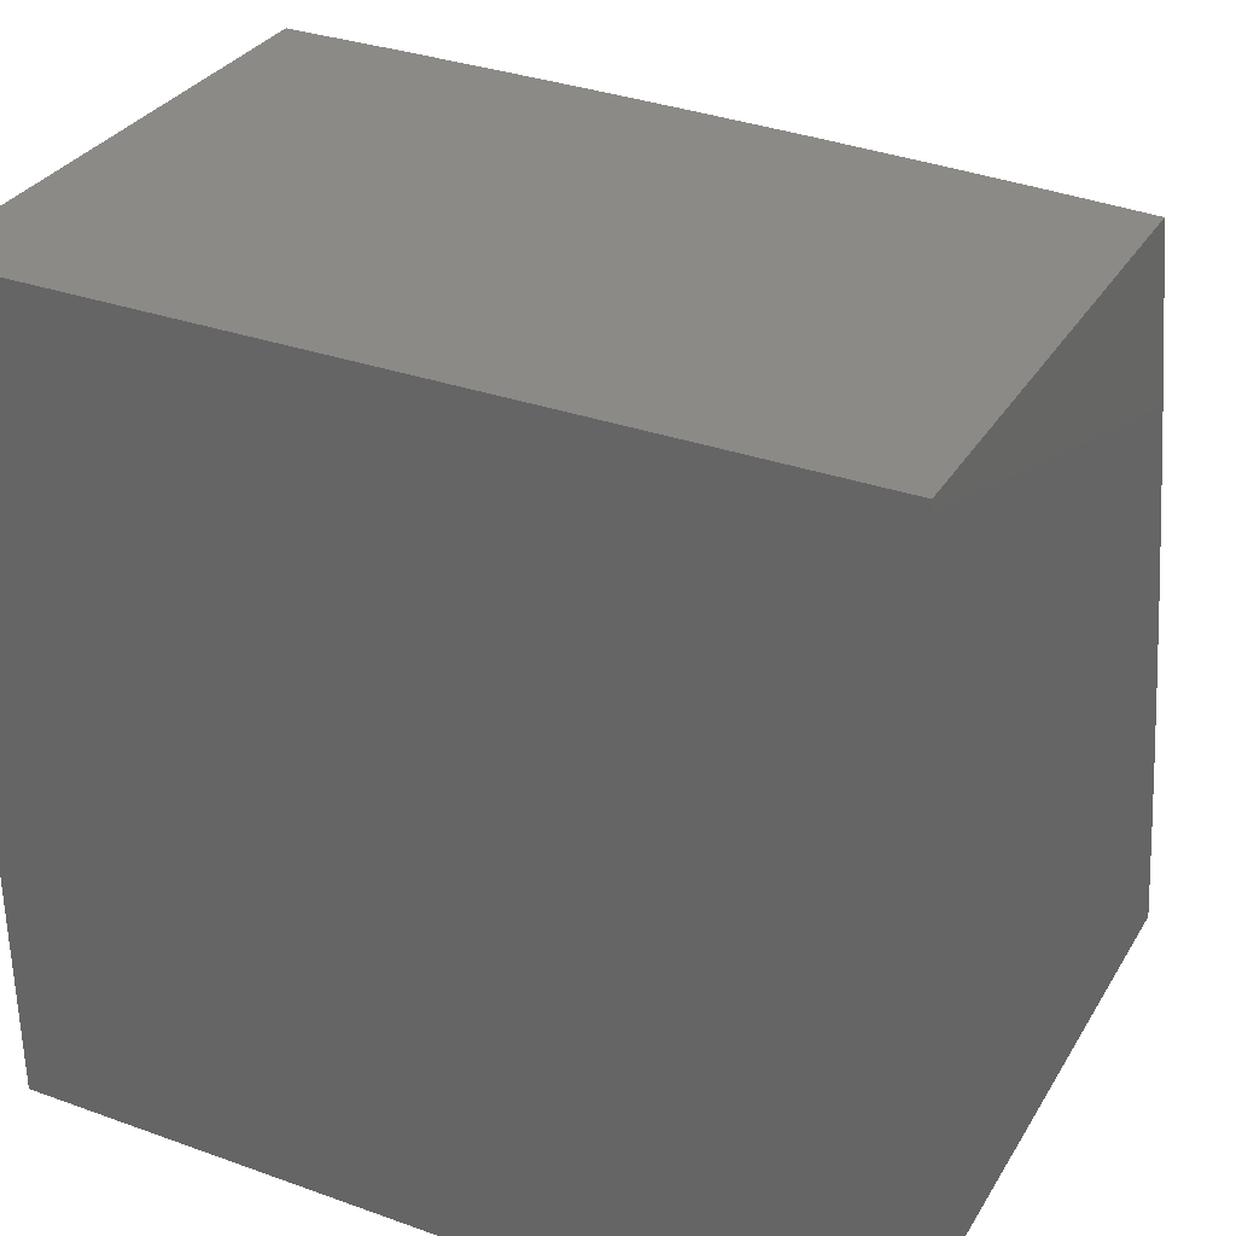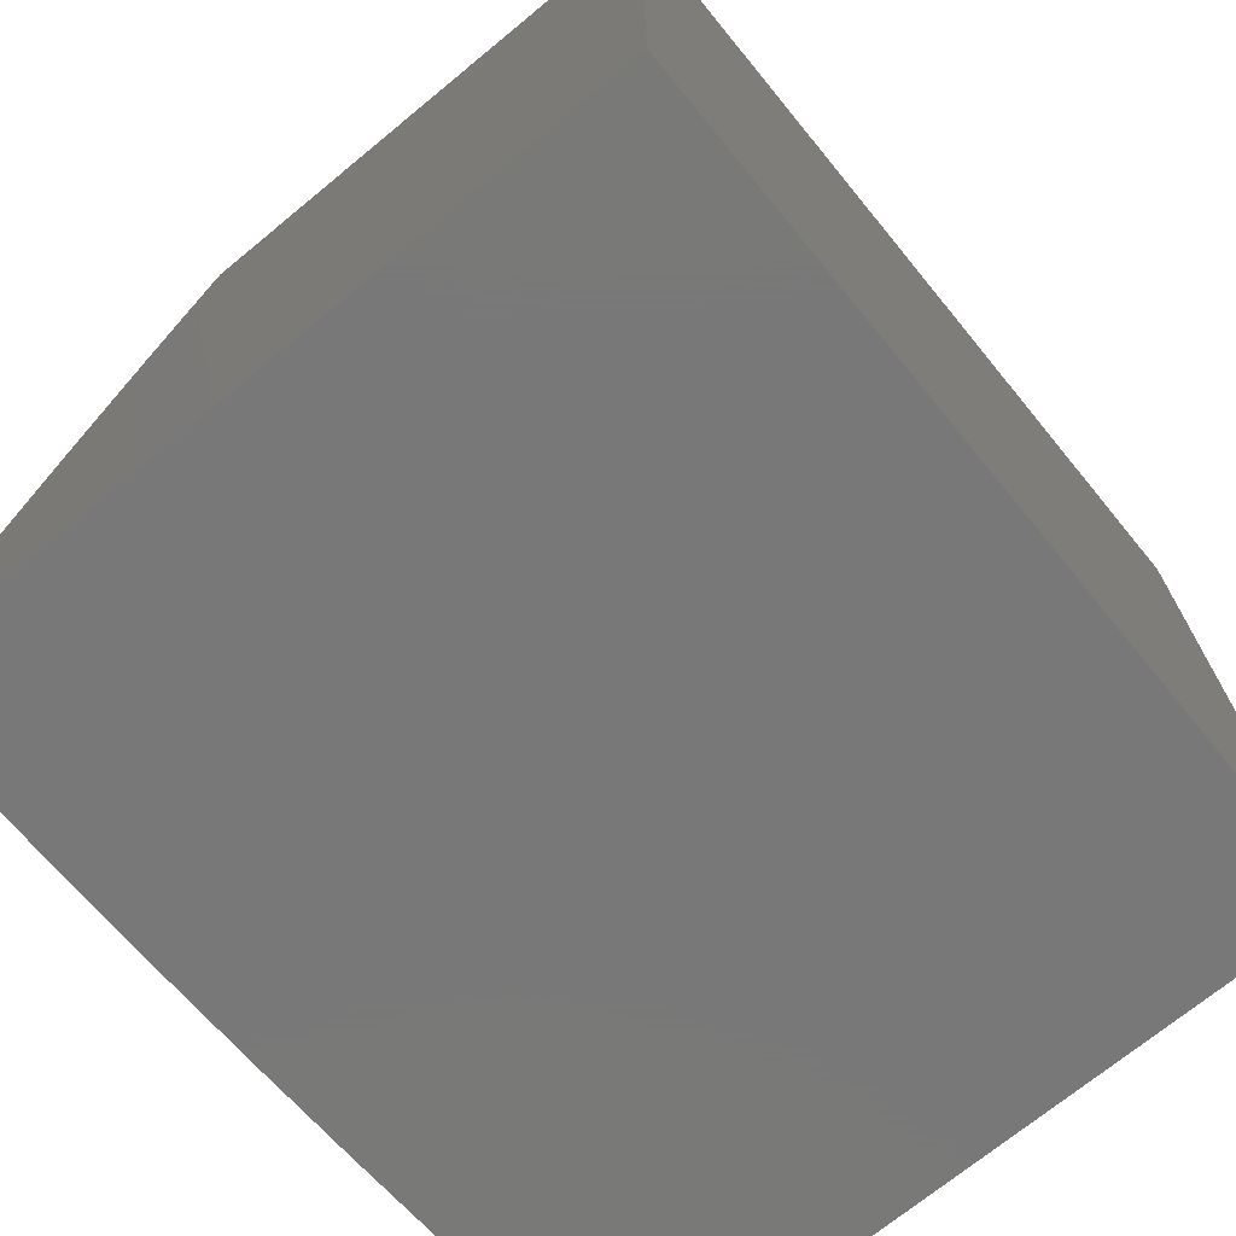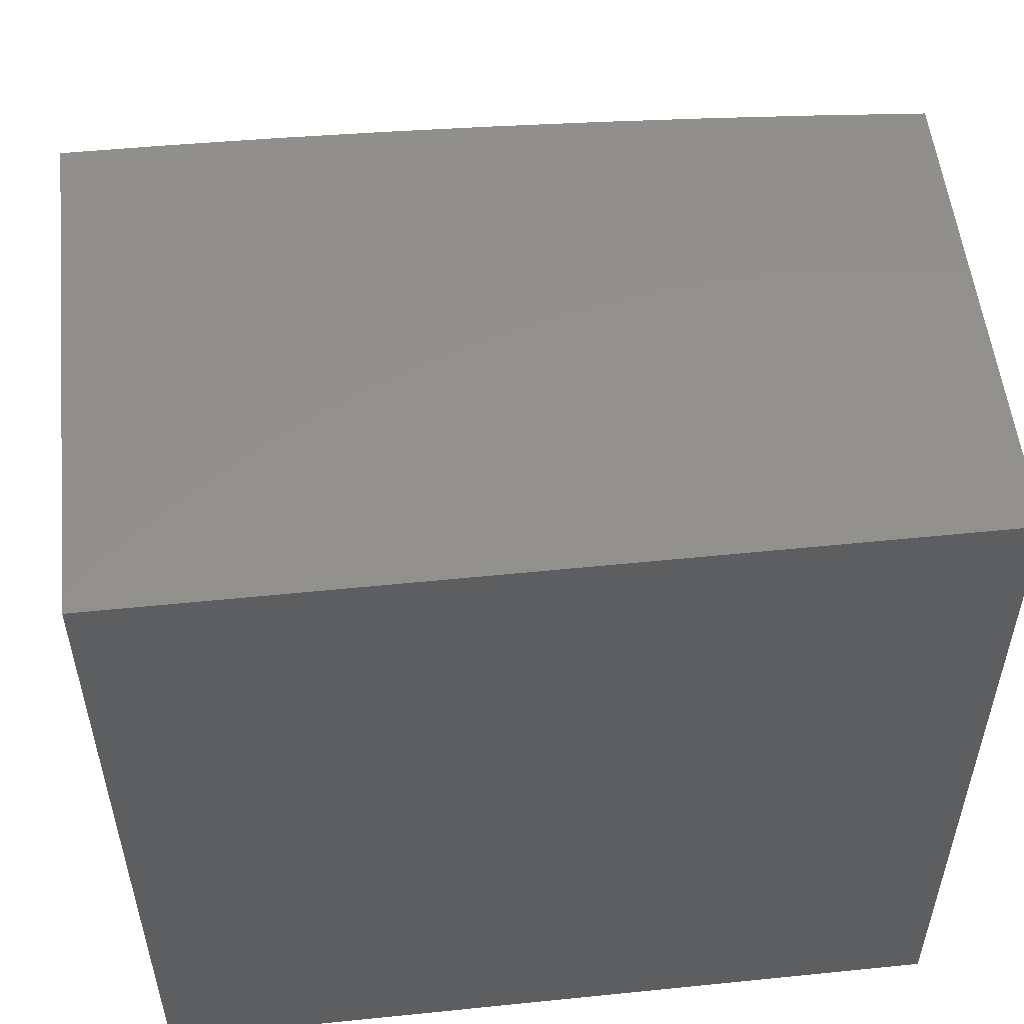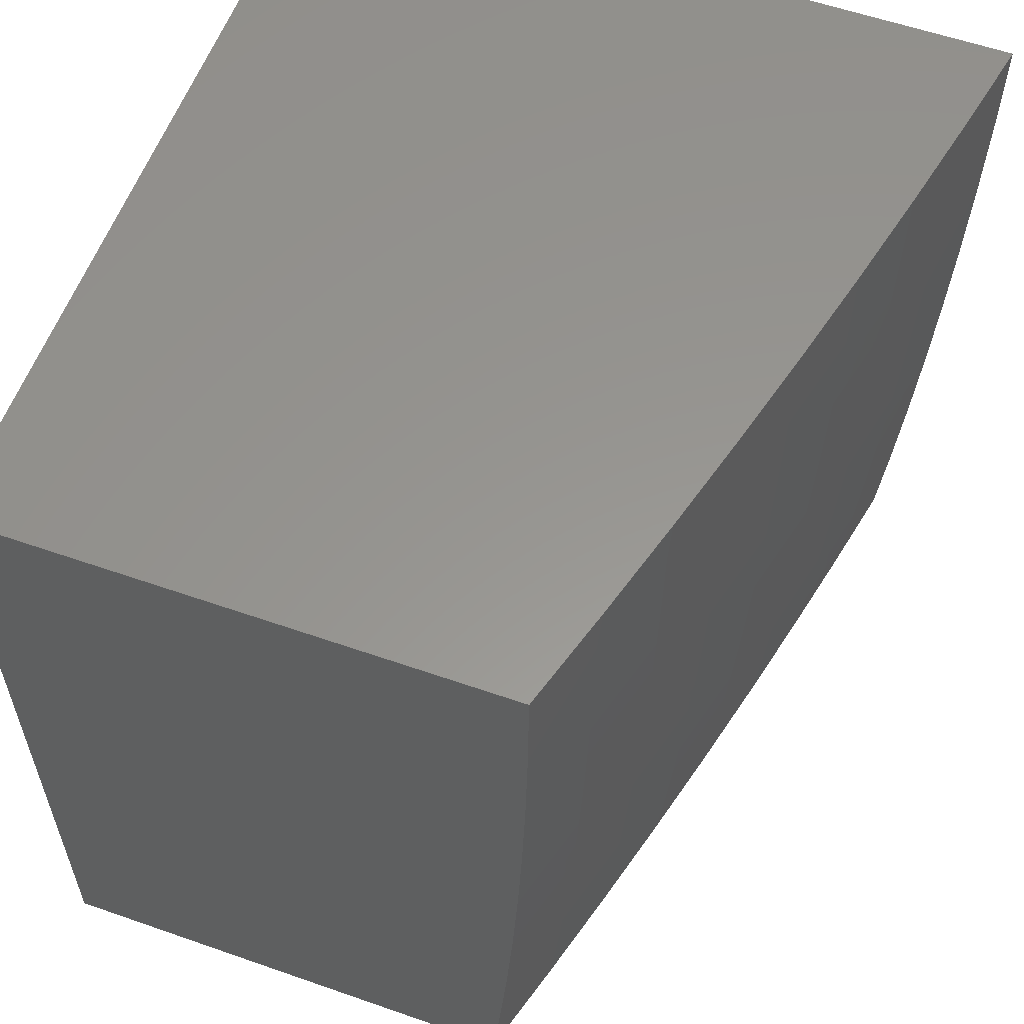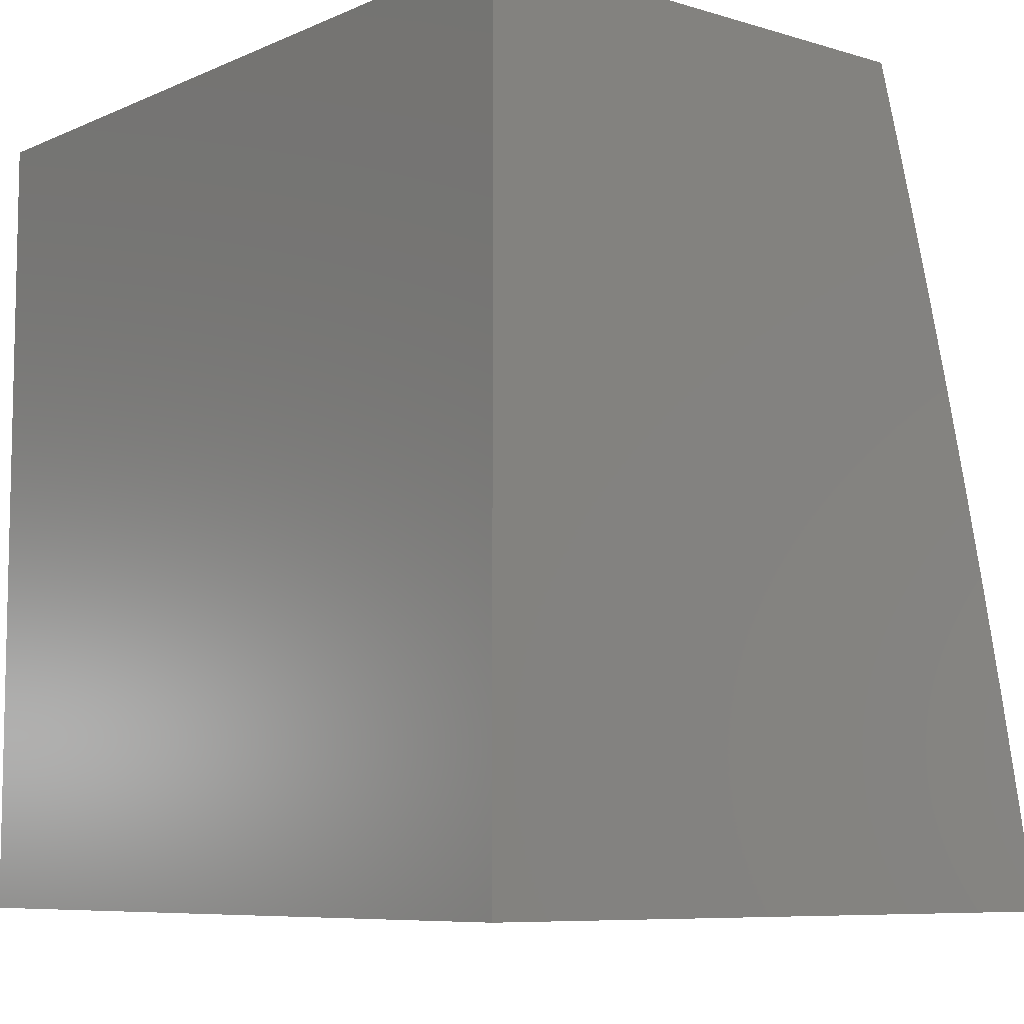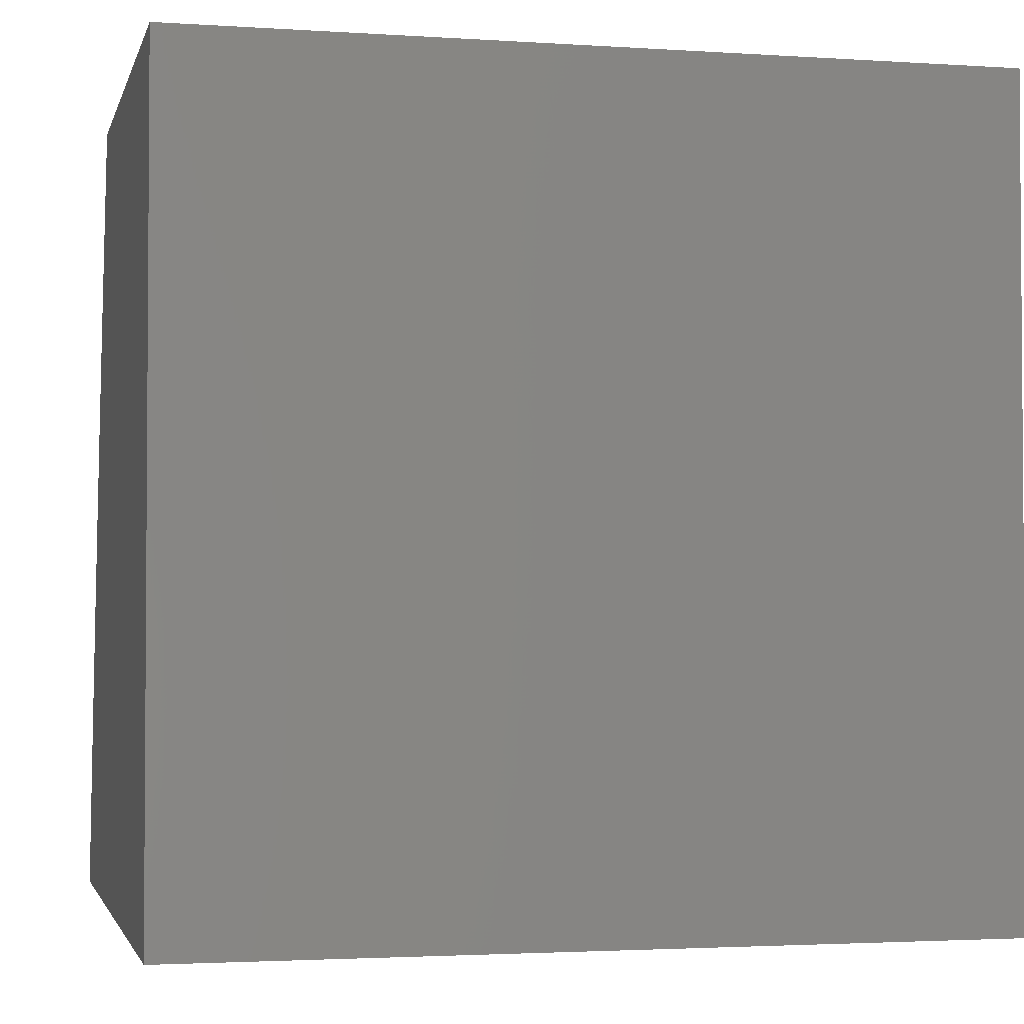
<metadata>
{"format":"stl","ext":"stl","renderer":"f3d","projection":"perspective","resolution":1024,"background":"white","views":[{"elev":32.1,"azim":116.5,"up":"+Y"},{"elev":-71.4,"azim":39.4,"up":"+Y"},{"elev":53.7,"azim":83.8,"up":"+Y"},{"elev":58.0,"azim":-160.1,"up":"+Z"},{"elev":-7.8,"azim":140.2,"up":"+Y"},{"elev":-2.5,"azim":76.9,"up":"+Y"}]}
</metadata>
<code>
# stl→obj: 141 verts, 278 faces
v -10.61 3 -0.8753
v -10.6 3 -1
v -10.64 2.875 -0.9367
v -10.63 2.876 -1
v -10.67 2.752 -1
v -10.67 2.749 -0.9367
v -10.7 2.628 -1
v -10.71 2.623 -0.9367
v -10.73 2.503 -1
v -10.74 2.497 -0.9367
v -10.76 2.378 -1
v -10.77 2.371 -0.9367
v -10.79 2.252 -1
v -10.8 2.245 -0.9367
v -10.82 2.126 -1
v -10.82 2.119 -0.9367
v -10.84 2 -1
v -10.85 2 -0.8752
v -10.86 2 -0.7504
v -10.83 2.121 -0.8103
v -10.83 2.12 -0.8734
v -10.8 2.246 -0.8734
v -10.77 2.372 -0.8734
v -10.74 2.498 -0.8734
v -10.87 2 -0.6255
v -10.84 2.122 -0.6843
v -10.84 2.122 -0.7472
v -10.81 2.247 -0.7472
v -10.81 2.247 -0.8103
v -10.78 2.373 -0.7472
v -10.78 2.373 -0.8103
v -10.75 2.5 -0.7472
v -10.75 2.499 -0.8103
v -10.72 2.625 -0.8103
v -10.71 2.624 -0.8734
v -10.68 2.75 -0.8734
v -10.87 2 -0.5005
v -10.85 2.124 -0.5588
v -10.84 2.123 -0.6215
v -10.82 2.249 -0.6215
v -10.81 2.248 -0.6843
v -10.79 2.375 -0.6215
v -10.78 2.374 -0.6843
v -10.76 2.502 -0.6215
v -10.75 2.501 -0.6843
v -10.72 2.627 -0.6843
v -10.72 2.626 -0.7472
v -10.69 2.752 -0.7472
v -10.68 2.751 -0.8103
v -10.65 2.878 -0.8103
v -10.64 2.877 -0.8734
v -10.88 2 -0.3754
v -10.85 2.125 -0.4338
v -10.85 2.124 -0.4962
v -10.82 2.25 -0.4962
v -10.82 2.25 -0.5588
v -10.79 2.376 -0.4962
v -10.79 2.375 -0.5588
v -10.76 2.503 -0.4962
v -10.76 2.502 -0.5588
v -10.73 2.629 -0.5588
v -10.73 2.628 -0.6215
v -10.69 2.754 -0.6215
v -10.69 2.753 -0.6843
v -10.66 2.88 -0.6843
v -10.65 2.879 -0.7472
v -10.62 3 -0.7504
v -10.88 2 -0.2503
v -10.86 2.125 -0.3092
v -10.85 2.125 -0.3714
v -10.83 2.251 -0.3714
v -10.82 2.251 -0.4338
v -10.8 2.377 -0.3714
v -10.8 2.376 -0.4338
v -10.77 2.504 -0.3714
v -10.77 2.503 -0.4338
v -10.73 2.63 -0.4338
v -10.73 2.629 -0.4962
v -10.7 2.756 -0.4962
v -10.7 2.755 -0.5588
v -10.66 2.882 -0.5588
v -10.66 2.881 -0.6215
v -10.62 3 -0.6255
v -10.88 2 -0.1252
v -10.86 2.126 -0.1851
v -10.86 2.126 -0.2471
v -10.83 2.252 -0.2471
v -10.83 2.251 -0.3092
v -10.8 2.377 -0.2471
v -10.8 2.377 -0.3092
v -10.77 2.505 -0.2471
v -10.77 2.504 -0.3092
v -10.74 2.631 -0.3092
v -10.74 2.63 -0.3714
v -10.7 2.757 -0.3714
v -10.7 2.756 -0.4338
v -10.67 2.883 -0.4338
v -10.66 2.882 -0.4962
v -10.63 3 -0.5005
v -10.88 2 0
v -10.86 2.126 -0.06157
v -10.86 2.126 -0.1233
v -10.83 2.252 -0.1233
v -10.83 2.252 -0.1851
v -10.8 2.378 -0.1233
v -10.8 2.378 -0.1851
v -10.77 2.505 -0.1233
v -10.77 2.505 -0.1851
v -10.74 2.631 -0.1851
v -10.74 2.631 -0.2471
v -10.71 2.758 -0.2471
v -10.71 2.757 -0.3092
v -10.67 2.884 -0.3092
v -10.67 2.883 -0.3714
v -10.63 3 -0.3754
v -10.86 2.126 0
v -10.83 2.252 0
v -10.83 2.252 -0.06157
v -10.8 2.378 0
v -10.8 2.378 -0.06157
v -10.77 2.503 0
v -10.77 2.505 -0.06157
v -10.74 2.628 0
v -10.74 2.632 -0.06157
v -10.71 2.752 0
v -10.71 2.758 -0.06157
v -10.68 2.876 0
v -10.67 2.885 -0.06157
v -10.64 3 0
v -10.64 3 -0.1252
v -10.64 3 -0.2503
v -10.67 2.885 -0.1851
v -10.67 2.885 -0.1233
v -10.67 2.884 -0.2471
v -10.71 2.758 -0.1851
v -10.71 2.758 -0.1233
v -10.74 2.632 -0.1233
v -10 2 0
v -10 2 -1
v -10 3 -1
v -10 3 0
f 1 2 3
f 3 2 4
f 3 4 5
f 3 5 6
f 6 5 7
f 6 7 8
f 8 7 9
f 8 9 10
f 10 9 11
f 10 11 12
f 12 11 13
f 12 13 14
f 14 13 15
f 14 15 16
f 16 15 17
f 16 17 18
f 19 20 18
f 18 20 21
f 18 21 16
f 16 21 22
f 16 22 14
f 14 22 23
f 14 23 12
f 12 23 24
f 12 24 10
f 10 24 8
f 25 26 19
f 19 26 27
f 19 27 20
f 20 27 28
f 20 28 29
f 29 28 30
f 29 30 31
f 31 30 32
f 31 32 33
f 33 32 34
f 33 34 35
f 35 34 36
f 35 36 6
f 6 36 3
f 37 38 25
f 25 38 39
f 25 39 26
f 26 39 40
f 26 40 41
f 41 40 42
f 41 42 43
f 43 42 44
f 43 44 45
f 45 44 46
f 45 46 47
f 47 46 48
f 47 48 49
f 49 48 50
f 49 50 51
f 51 50 1
f 51 1 3
f 52 53 37
f 37 53 54
f 37 54 38
f 38 54 55
f 38 55 56
f 56 55 57
f 56 57 58
f 58 57 59
f 58 59 60
f 60 59 61
f 60 61 62
f 62 61 63
f 62 63 64
f 64 63 65
f 64 65 66
f 66 65 67
f 66 67 50
f 50 67 1
f 68 69 52
f 52 69 70
f 52 70 53
f 53 70 71
f 53 71 72
f 72 71 73
f 72 73 74
f 74 73 75
f 74 75 76
f 76 75 77
f 76 77 78
f 78 77 79
f 78 79 80
f 80 79 81
f 80 81 82
f 82 81 83
f 82 83 65
f 65 83 67
f 84 85 68
f 68 85 86
f 68 86 69
f 69 86 87
f 69 87 88
f 88 87 89
f 88 89 90
f 90 89 91
f 90 91 92
f 92 91 93
f 92 93 94
f 94 93 95
f 94 95 96
f 96 95 97
f 96 97 98
f 98 97 99
f 98 99 81
f 81 99 83
f 100 101 84
f 84 101 102
f 84 102 85
f 85 102 103
f 85 103 104
f 104 103 105
f 104 105 106
f 106 105 107
f 106 107 108
f 108 107 109
f 108 109 110
f 110 109 111
f 110 111 112
f 112 111 113
f 112 113 114
f 114 113 115
f 114 115 97
f 97 115 99
f 100 116 101
f 101 116 117
f 101 117 118
f 118 117 119
f 118 119 120
f 120 119 121
f 120 121 122
f 122 121 123
f 122 123 124
f 124 123 125
f 124 125 126
f 126 125 127
f 126 127 128
f 128 127 129
f 128 129 130
f 131 132 130
f 130 132 133
f 130 133 128
f 128 133 126
f 115 113 131
f 131 113 134
f 131 134 132
f 132 134 135
f 132 135 136
f 136 135 137
f 136 137 124
f 124 137 122
f 102 101 118
f 49 51 36
f 36 51 3
f 64 66 48
f 48 66 50
f 80 82 63
f 63 82 65
f 96 98 79
f 79 98 81
f 112 114 95
f 95 114 97
f 135 134 111
f 111 134 113
f 126 133 136
f 136 133 132
f 47 49 34
f 34 49 36
f 62 64 46
f 46 64 48
f 78 80 61
f 61 80 63
f 94 96 77
f 77 96 79
f 110 112 93
f 93 112 95
f 137 135 109
f 109 135 111
f 124 126 136
f 6 8 35
f 35 8 24
f 35 24 33
f 33 24 23
f 33 23 31
f 31 23 22
f 31 22 29
f 29 22 21
f 29 21 20
f 45 47 32
f 32 47 34
f 60 62 44
f 44 62 46
f 76 78 59
f 59 78 61
f 92 94 75
f 75 94 77
f 108 110 91
f 91 110 93
f 122 137 107
f 107 137 109
f 43 45 30
f 30 45 32
f 58 60 42
f 42 60 44
f 74 76 57
f 57 76 59
f 90 92 73
f 73 92 75
f 106 108 89
f 89 108 91
f 120 122 105
f 105 122 107
f 41 43 28
f 28 43 30
f 56 58 40
f 40 58 42
f 72 74 55
f 55 74 57
f 88 90 71
f 71 90 73
f 104 106 87
f 87 106 89
f 118 120 103
f 103 120 105
f 26 41 27
f 27 41 28
f 38 56 39
f 39 56 40
f 53 72 54
f 54 72 55
f 69 88 70
f 70 88 71
f 85 104 86
f 86 104 87
f 102 118 103
f 100 84 138
f 138 84 68
f 138 68 52
f 52 37 138
f 138 37 139
f 139 37 25
f 139 25 19
f 19 18 139
f 139 18 17
f 17 15 139
f 139 15 13
f 139 13 11
f 11 9 139
f 139 9 7
f 139 7 140
f 140 7 5
f 140 5 4
f 4 2 140
f 129 127 141
f 141 127 125
f 141 125 123
f 141 123 138
f 138 123 121
f 138 121 119
f 119 117 138
f 138 117 116
f 138 116 100
f 2 1 140
f 140 1 67
f 140 67 83
f 83 99 140
f 140 99 141
f 141 99 115
f 141 115 131
f 131 130 141
f 141 130 129
f 138 139 141
f 141 139 140

</code>
